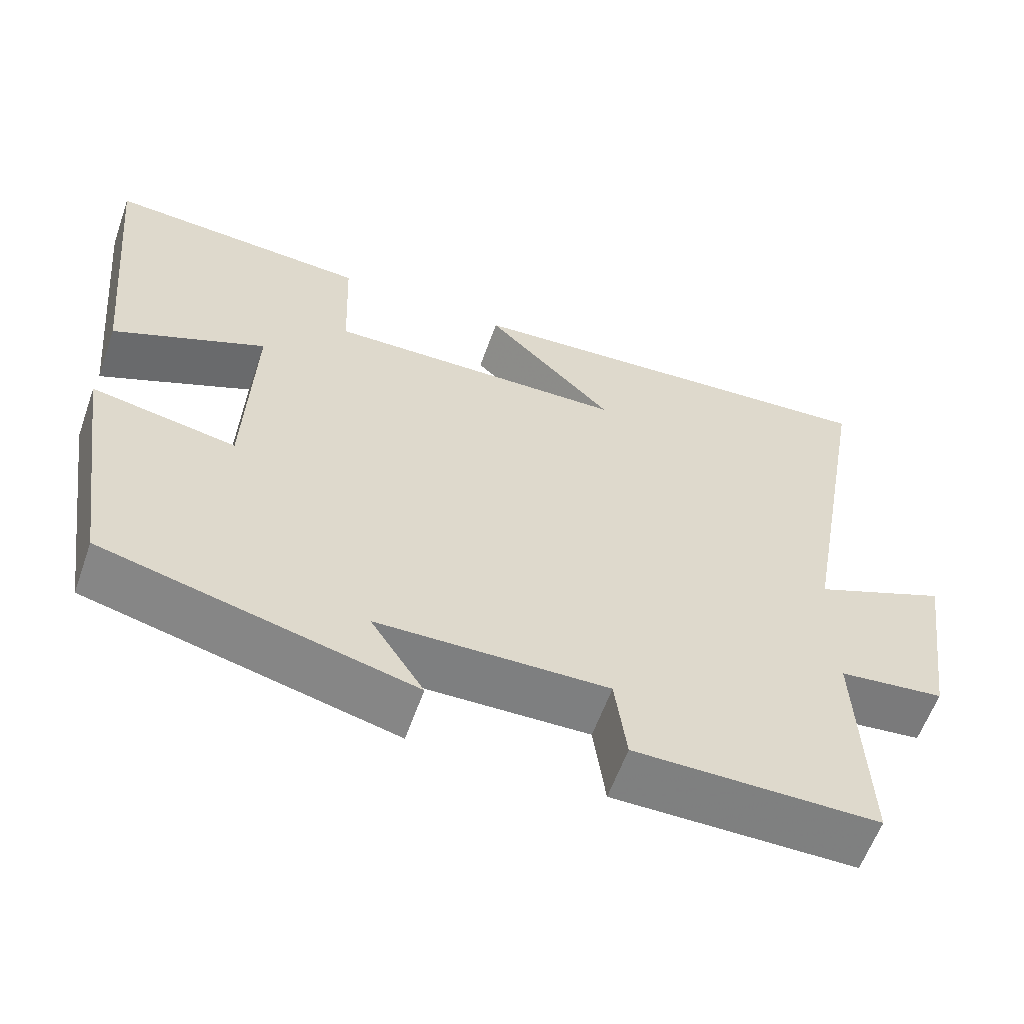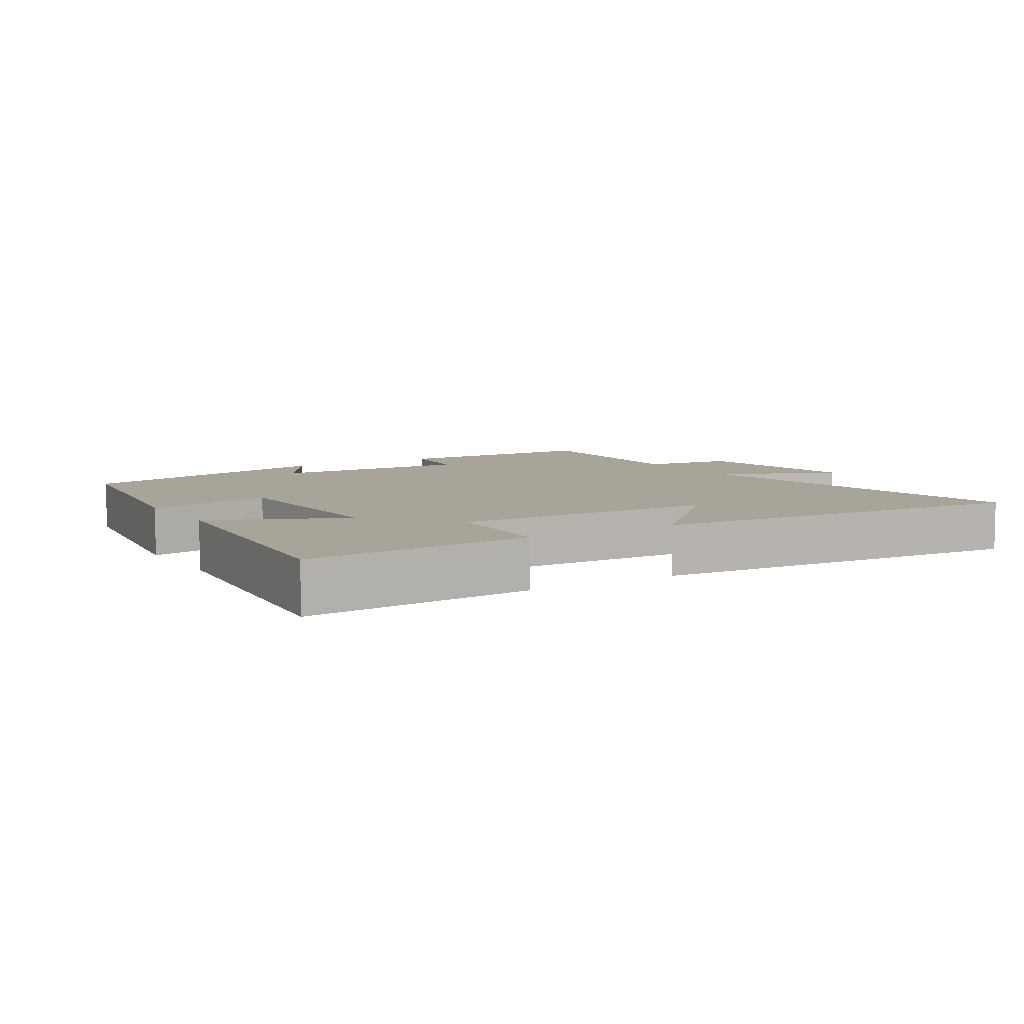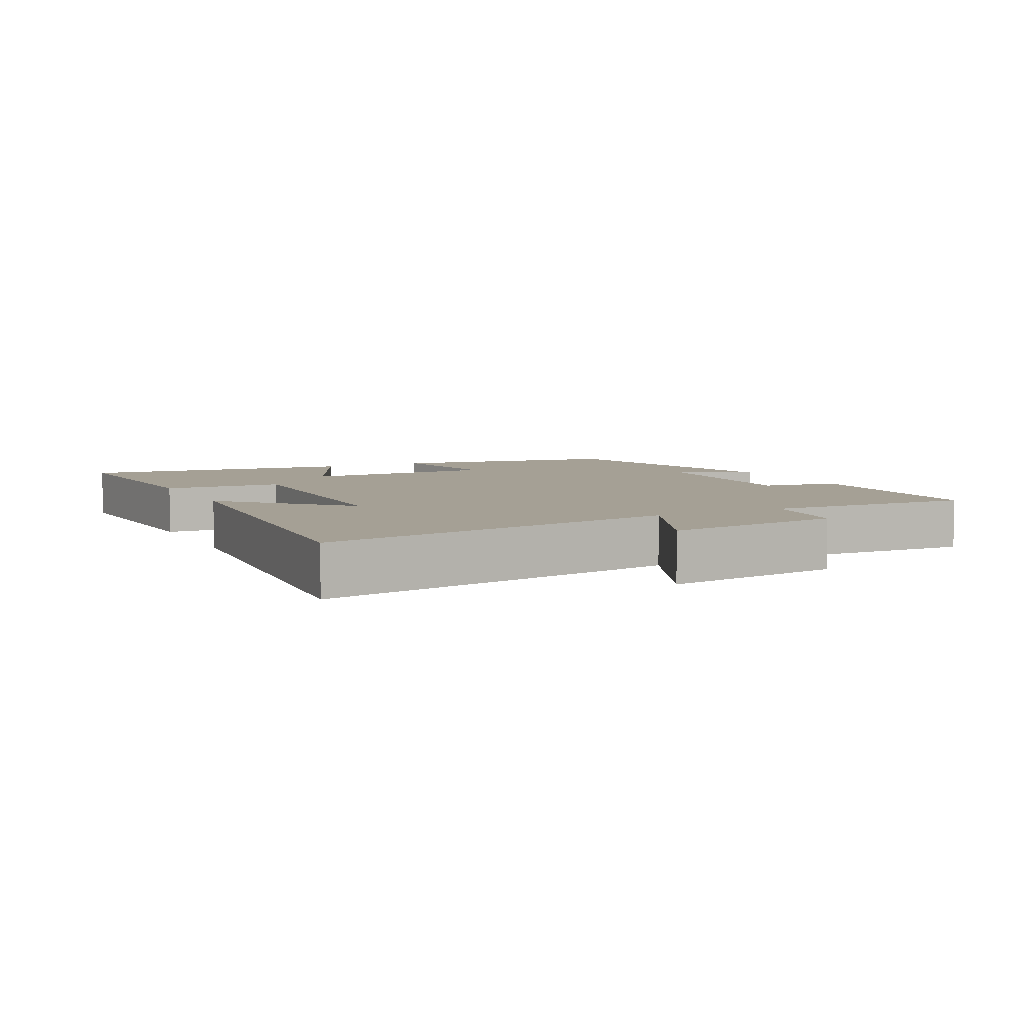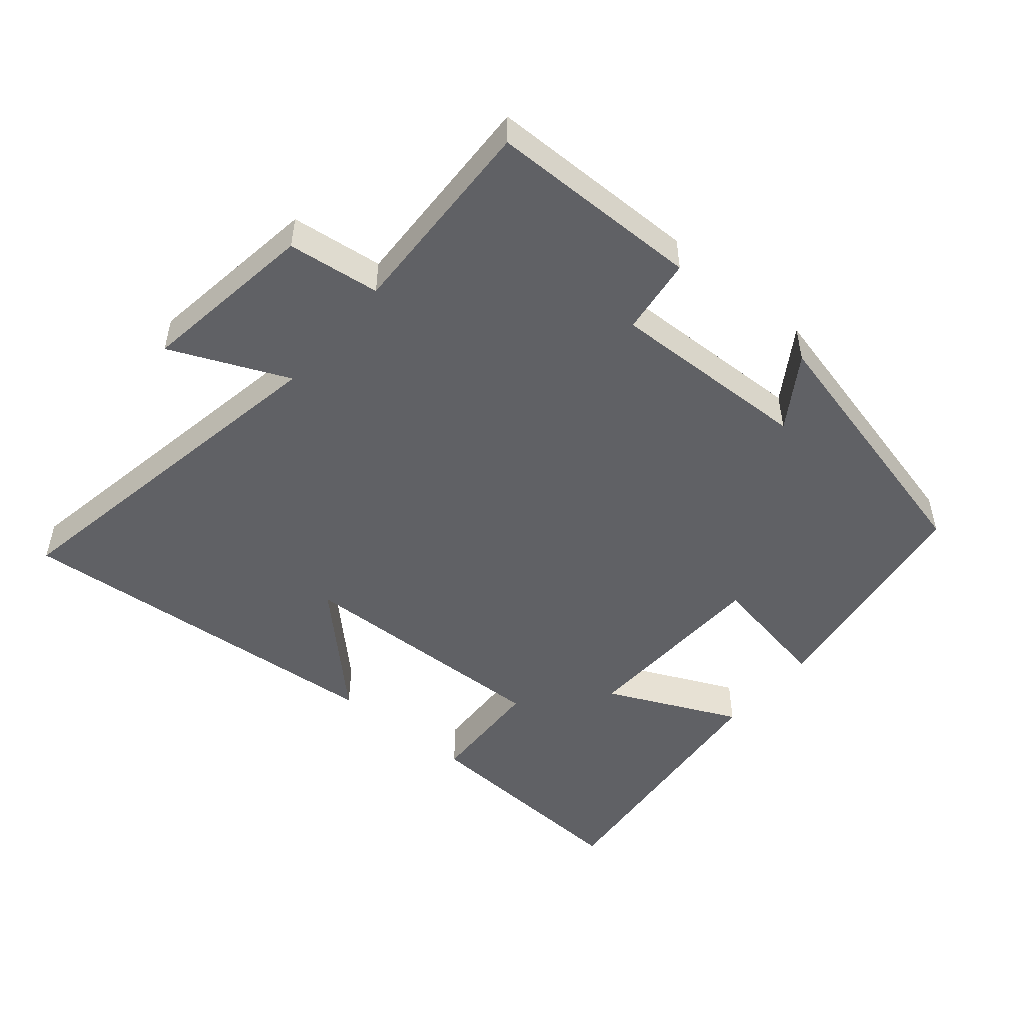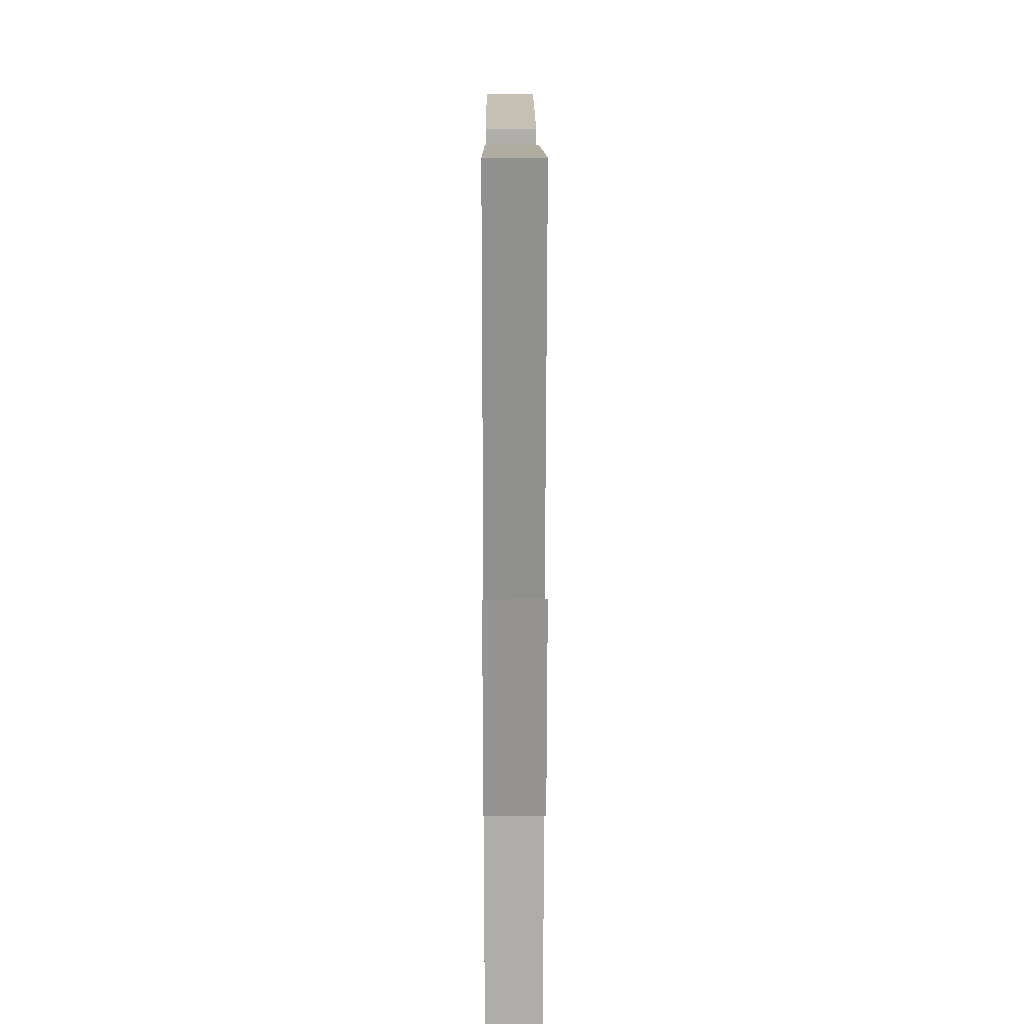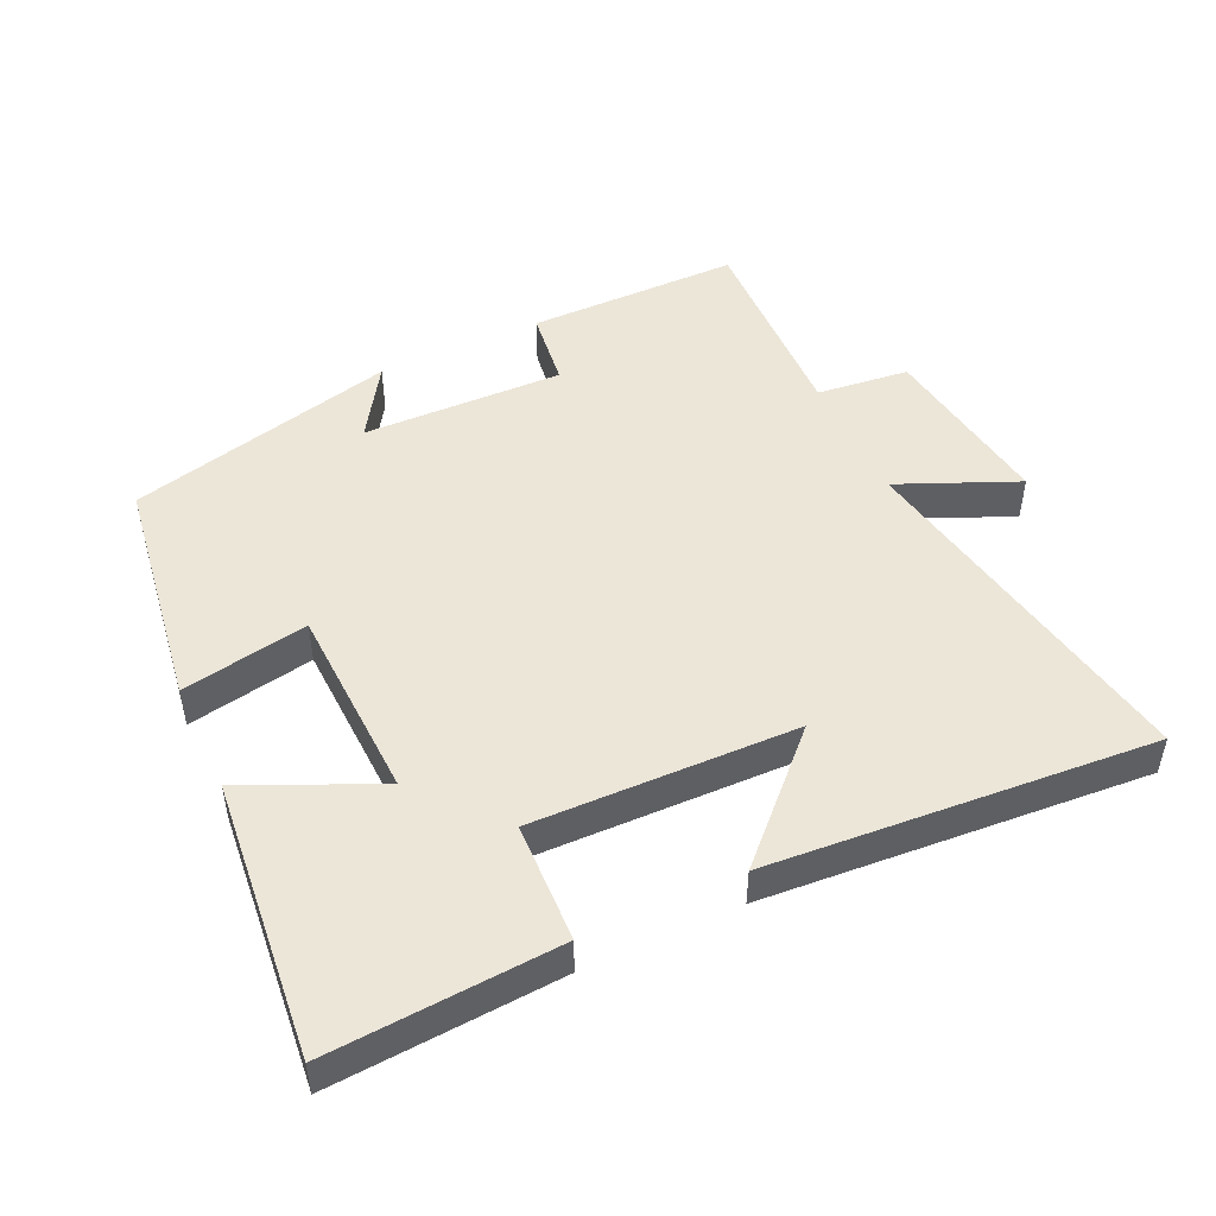
<metadata>
{"format":"obj","ext":"obj","renderer":"f3d","projection":"perspective","resolution":1024,"background":"white","views":[{"elev":-60.0,"azim":-19.5,"up":"+Z"},{"elev":7.1,"azim":-31.7,"up":"+Y"},{"elev":5.9,"azim":63.8,"up":"+Y"},{"elev":-49.5,"azim":140.1,"up":"+Y"},{"elev":14.6,"azim":89.7,"up":"+Z"},{"elev":48.7,"azim":-25.1,"up":"+Y"}]}
</metadata>
<code>
v 0.596 0.07 0.544
v 0.5 0.07 0.008
v 0.675 0.07 0.084
v 0.637 0.07 -0.178
v 0.5 0.07 -0.194
v 0.51 0.07 -0.498
v 0.195 0.07 -0.5
v 0.18 0.07 -0.385
v -0.118 0.07 -0.393
v -0.049 0.07 -0.5
v -0.448 0.07 -0.402
v -0.5 0.07 -0.055
v -0.313 0.07 -0.089
v -0.303 0.07 0.201
v -0.5 0.07 0.111
v -0.541 0.07 0.521
v -0.201 0.07 0.5
v -0.194 0.07 0.324
v 0.196 0.07 0.334
v 0.029 0.07 0.5
v 0.596 0 0.544
v 0.5 0 0.008
v 0.675 0 0.084
v 0.637 0 -0.178
v 0.5 0 -0.194
v 0.51 0 -0.498
v 0.195 0 -0.5
v 0.18 0 -0.385
v -0.118 0 -0.393
v -0.049 0 -0.5
v -0.448 0 -0.402
v -0.5 0 -0.055
v -0.313 0 -0.089
v -0.303 0 0.201
v -0.5 0 0.111
v -0.541 0 0.521
v -0.201 0 0.5
v -0.194 0 0.324
v 0.196 0 0.334
v 0.029 0 0.5
f 19 20 1
f 15 16 17 18
f 14 15 18
f 13 14 18 19
f 11 12 13
f 9 10 11
f 8 9 11 13
f 5 6 7 8
f 5 8 13 19
f 2 3 4 5
f 19 1 2
f 2 5 19
f 21 40 39
f 38 37 36 35
f 38 35 34
f 39 38 34 33
f 33 32 31
f 31 30 29
f 33 31 29 28
f 28 27 26 25
f 39 33 28 25
f 25 24 23 22
f 22 21 39
f 39 25 22
f 1 21 22 2
f 2 22 23 3
f 3 23 24 4
f 4 24 25 5
f 5 25 26 6
f 6 26 27 7
f 7 27 28 8
f 8 28 29 9
f 9 29 30 10
f 10 30 31 11
f 11 31 32 12
f 12 32 33 13
f 13 33 34 14
f 14 34 35 15
f 15 35 36 16
f 16 36 37 17
f 17 37 38 18
f 18 38 39 19
f 19 39 40 20
f 20 40 21 1

</code>
